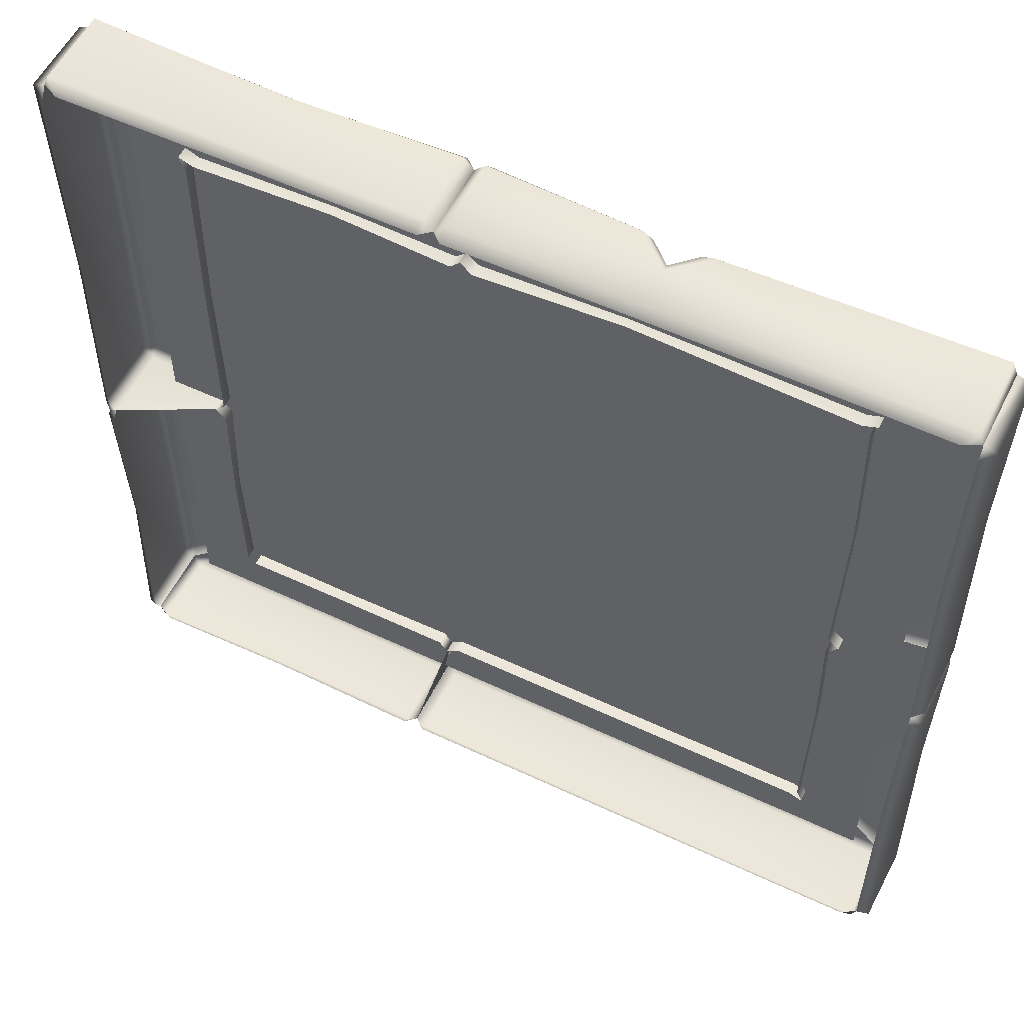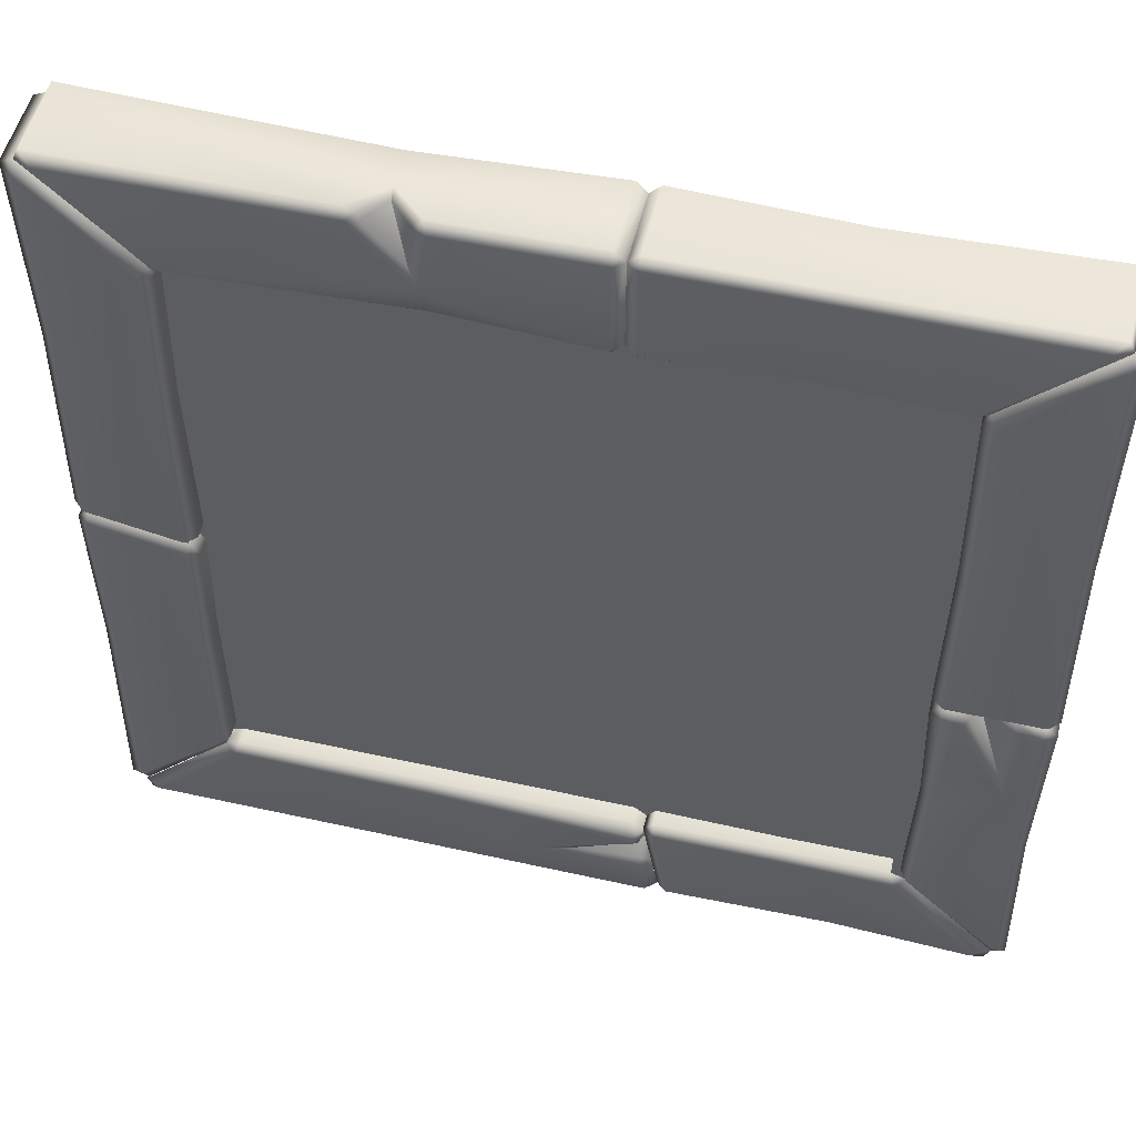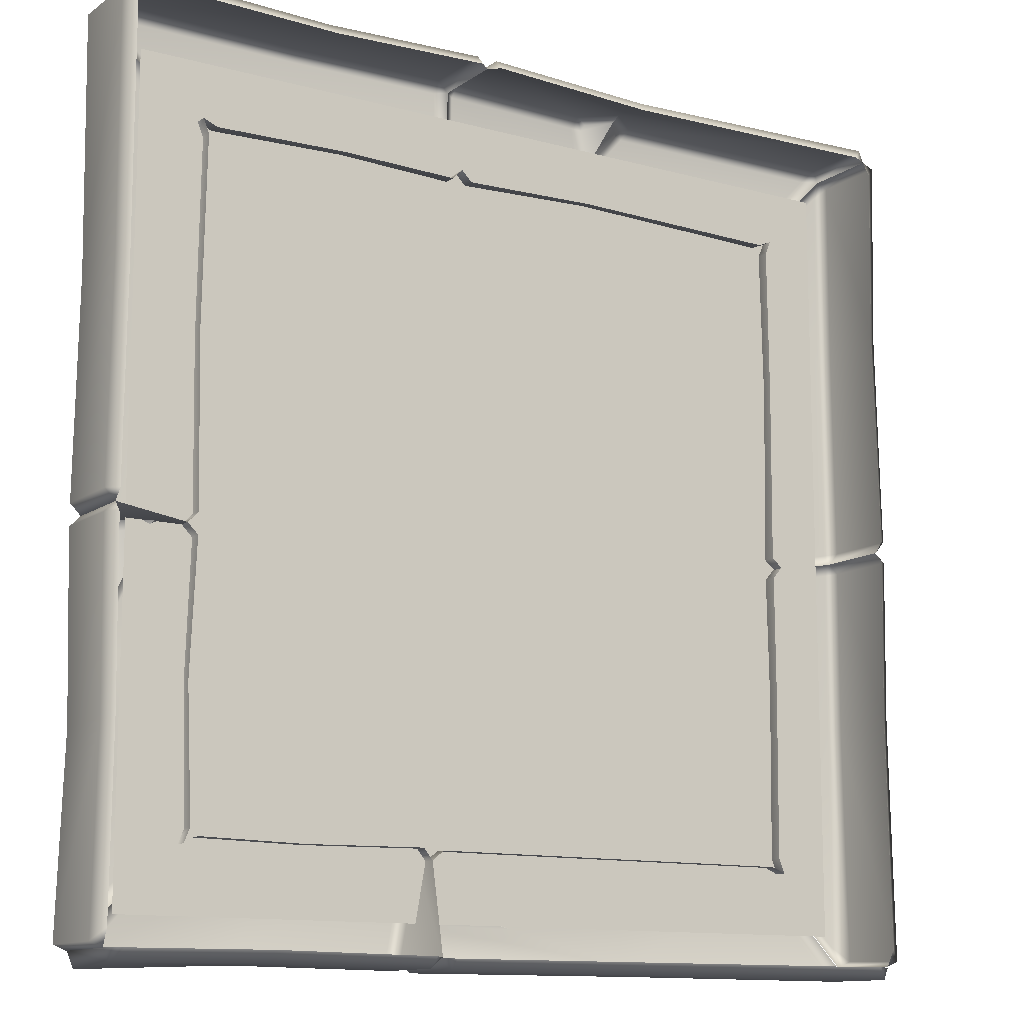
<metadata>
{"format":"obj","ext":"obj","renderer":"f3d","projection":"perspective","resolution":1024,"background":"white","views":[{"elev":56.3,"azim":26.3,"up":"+Z"},{"elev":52.3,"azim":-166.5,"up":"+Z"},{"elev":-12.2,"azim":-32.9,"up":"+Z"}]}
</metadata>
<code>
g m_wizard_platform_4x4_02
v -0.5025 0.03698 0.9113
v -0.1749 0.04472 0.9003
v -0.1749 0.07031 0.9295
v -0.5074 0.06101 0.9377
v -0.1749 0.07031 1.175
v -0.1458 0.04471 0.9295
v -0.1458 0.04471 1.175
v -0.6079 0.06101 1.165
v -0.8885 0.07031 0.9278
v -1.124 0.07031 1.172
v -1.169 0.04739 1.171
v -0.916 0.04394 0.9162
v -1.155 0.04739 1.205
v -0.6211 0.03843 1.193
v -0.1749 0.04471 1.204
v -0.8769 0.04398 0.9
v -0.916 0.04394 0.9162
v -0.9145 -0.03327 0.9162
v -0.8755 -0.03322 0.9
v -0.8769 0.04398 0.9
v -0.8885 0.07031 0.9278
v -0.5025 0.03698 0.9113
v -0.5019 -0.0262 0.9111
v -0.1749 0.04472 0.9003
v -0.1749 -0.03393 0.8999
v -0.1458 -0.03393 0.929
v -0.1458 0.04471 0.9295
v -0.1749 0.07031 0.9295
v -0.6079 0.06101 1.165
v -0.1749 0.07031 1.175
v -0.1749 0.04471 1.204
v -0.1458 0.04471 1.175
v -1.155 0.04739 1.205
v -1.155 -0.1612 1.205
v -1.169 -0.1612 1.171
v -1.169 0.04739 1.171
v -0.621 -0.1522 1.193
v -0.1749 -0.1585 1.204
v -0.1749 -0.1841 1.175
v -0.6077 -0.1748 1.165
v -0.6211 0.03843 1.193
v -0.1749 0.04471 1.204
v -0.1458 0.04471 1.175
v -0.1458 -0.1585 1.175
v -1.155 0.04739 1.205
v -1.155 -0.1612 1.205
v -1.124 -0.1841 1.172
v -1.124 -0.1841 1.172
v -1.169 -0.1612 1.171
v -0.8985 -0.03407 -0.1008
v -0.899 0.04456 -0.1008
v -0.9281 0.04456 -0.1299
v -0.9276 -0.03407 -0.1299
v -0.9282 0.07017 -0.1008
v -0.9068 0.0393 0.3539
v -0.9059 -0.02873 0.3538
v -0.8999 0.04394 0.8771
v -0.8984 -0.03326 0.8771
v -0.9146 -0.03328 0.9162
v -0.916 0.04392 0.9162
v -0.9278 0.07017 0.8885
v -1.196 -0.1548 0.4765
v -1.203 -0.1613 1.157
v -1.17 -0.1842 1.125
v -1.166 -0.178 0.4628
v -1.196 0.04078 0.4765
v -1.203 0.04728 1.156
v -1.203 0.04458 -0.1008
v -1.203 -0.1586 -0.1008
v -1.174 -0.1586 -0.1299
v -1.174 0.04458 -0.1299
v -1.174 -0.1842 -0.1008
v -1.169 -0.1613 1.171
v -1.17 -0.1842 1.125
v -1.203 -0.1613 1.157
v -1.203 0.04728 1.156
v -1.169 0.04728 1.17
v -1.169 -0.1613 1.171
v -0.9282 0.07017 -0.1008
v -1.174 0.07017 -0.1008
v -1.174 0.04458 -0.1299
v -0.9281 0.04456 -0.1299
v -1.203 0.04458 -0.1008
v -1.166 0.06393 0.4626
v -0.934 0.06393 0.3589
v -1.17 0.07017 1.125
v -1.203 0.04728 1.156
v -1.196 0.04078 0.4765
v -0.9278 0.07017 0.8885
v -0.9068 0.0393 0.3539
v -0.8999 0.04394 0.8771
v -0.916 0.04392 0.9162
v -1.169 0.04728 1.17
v -0.899 0.04456 -0.1008
v -0.9281 0.04456 -0.1299
v -1.174 0.04458 -0.1299
v -1.174 -0.1586 -0.1299
v -0.9276 -0.03407 -0.1299
v -0.1458 0.04471 1.175
v -0.1458 0.0447 0.9295
v -0.1167 0.07031 0.9295
v -0.1167 0.07031 1.175
v -0.1167 0.04473 0.9004
v 0.2756 0.05788 0.9414
v 0.2716 0.03457 0.9155
v 0.8822 0.07031 0.9292
v 0.8707 0.04408 0.9012
v 0.2979 0.05791 0.9954
v 0.4447 0.05929 1.163
v 0.4169 0.04695 1.164
v 0.4233 0.03788 1.178
v 0.456 0.03703 1.191
v 0.3167 0.047 1.051
v 1.15 0.04742 1.205
v 1.118 0.07031 1.172
v 0.9098 0.04406 0.9174
v 1.164 0.04742 1.171
v 0.2722 0.06013 1.164
v 0.3167 0.047 1.051
v 0.2979 0.04703 1.158
v 0.2815 0.03735 1.192
v 0.3064 0.03961 1.174
v -0.1167 0.04471 1.204
v 0.3638 -0.01568 1.175
v -0.1167 0.04471 1.204
v -0.1167 -0.1585 1.204
v -0.1458 -0.1585 1.175
v -0.1458 0.04471 1.175
v -0.1167 -0.1841 1.175
v 0.3584 -0.1717 1.162
v 0.3694 -0.1495 1.19
v 1.119 -0.1841 1.172
v 1.15 -0.1612 1.205
v 0.3664 -0.04469 1.19
v 0.2815 0.03735 1.192
v 0.456 0.03703 1.191
v 0.3638 -0.01568 1.175
v 0.4233 0.03788 1.178
v 1.15 0.04742 1.205
v 1.164 -0.1612 1.171
v 1.119 -0.1841 1.172
v 0.3064 0.03961 1.174
v 0.3638 -0.01568 1.175
v -0.1167 -0.03391 0.8999
v -0.1167 0.04473 0.9004
v -0.1458 0.0447 0.9295
v -0.1458 -0.03393 0.929
v 0.2716 0.03457 0.9155
v 0.2716 -0.02371 0.9147
v 0.8707 0.04408 0.9012
v 0.8707 -0.03312 0.8998
v 0.9098 -0.03314 0.916
v 0.9098 0.04406 0.9174
v 0.8822 0.07031 0.9292
v 1.15 -0.1612 1.205
v 1.15 0.04742 1.205
v 1.164 0.04742 1.171
v 1.164 -0.1612 1.171
v -0.1167 0.07031 1.175
v -0.1167 0.04471 1.204
v -0.1458 0.04471 1.175
v 0.3064 0.03961 1.174
v 0.3664 -0.04469 1.19
v 0.2815 0.03735 1.192
v 0.3638 -0.01568 1.175
v 0.3167 0.047 1.051
v 0.4169 0.04695 1.164
v 0.4233 0.03788 1.178
v -0.2499 -0.03413 -0.8899
v -0.2512 0.04372 -0.8904
v -0.2251 0.04369 -0.9216
v -0.2252 -0.03533 -0.9214
v -0.5873 0.03959 -0.8962
v -0.5867 -0.03074 -0.8952
v -0.255 0.06895 -0.9201
v -0.8753 0.04273 -0.8912
v -0.8753 -0.03447 -0.8898
v -0.3035 -0.1599 -1.194
v -0.7546 -0.1576 -1.189
v -0.7364 -0.1809 -1.159
v -0.2987 -0.1855 -1.165
v -0.3012 0.04537 -1.194
v -0.7535 0.04205 -1.189
v -0.2692 -0.1599 -1.166
v -1.123 -0.1855 -1.162
v -1.155 -0.1625 -1.195
v -1.151 0.0459 -1.205
v -1.169 -0.1625 -1.161
v -1.123 -0.1855 -1.162
v -0.2692 -0.1599 -1.166
v -0.2696 0.04537 -1.168
v -0.3012 0.04537 -1.194
v -0.3035 -0.1599 -1.194
v -1.155 -0.1625 -1.195
v -1.151 0.0459 -1.205
v -1.169 0.0459 -1.161
v -1.169 -0.1625 -1.161
v -0.255 0.06895 -0.9201
v -0.2987 0.06895 -1.165
v -0.2696 0.04537 -1.168
v -0.2251 0.04369 -0.9216
v -0.7362 0.06444 -1.159
v -0.7535 0.04205 -1.189
v -0.3012 0.04537 -1.194
v -0.5949 0.06444 -0.924
v -0.2512 0.04372 -0.8904
v -0.5873 0.03959 -0.8962
v -1.151 0.0459 -1.205
v -1.11 0.07542 -1.162
v -1.169 0.0459 -1.161
v -0.9144 0.04271 -0.9074
v -0.8867 0.06895 -0.9192
v -0.8753 0.04273 -0.8912
v -0.2251 0.04369 -0.9216
v -0.2696 0.04537 -1.168
v -0.2692 -0.1599 -1.166
v -0.2252 -0.03533 -0.9214
v 0.3503 0.07064 -0.9234
v 0.8831 0.07064 -0.9226
v 0.8715 0.04431 -0.8948
v 0.3468 0.04468 -0.895
v 0.4488 0.06922 -1.17
v 1.119 0.07064 -1.166
v 0.461 0.04797 -1.197
v 1.15 0.04772 -1.199
v 1.164 0.04772 -1.165
v 0.9106 0.04427 -0.911
v -0.2436 0.04537 -1.199
v -0.2398 0.07064 -1.169
v -0.1961 0.07064 -0.9243
v -0.1913 0.04506 -0.8951
v 0.07648 0.07064 -1.081
v -0.2026 0.07064 -0.9607
v -0.2128 0.05136 -0.9802
v -0.2298 0.04506 -0.9477
v -0.04159 0.06094 -1.053
v -0.2219 0.01481 -0.9954
v -0.2368 -0.0102 -0.9864
v -0.2255 0.04504 -0.9238
v -0.04159 0.06094 -1.053
v -0.2229 0.07064 -1.075
v -0.2221 0.05419 -1.047
v -0.2505 0.04519 -1.062
v -0.2368 -0.0102 -0.9864
v -0.2219 0.01481 -0.9954
v -0.2696 0.04537 -1.168
v -0.1913 0.04506 -0.8951
v -0.1912 -0.03358 -0.8947
v -0.2251 -0.03561 -0.9211
v -0.2255 0.04504 -0.9238
v -0.1961 0.07064 -0.9243
v 0.3461 -0.03323 -0.8947
v 0.3468 0.04468 -0.895
v 0.87 -0.03289 -0.8948
v 0.8715 0.04431 -0.8948
v 0.9106 0.04427 -0.911
v 0.9091 -0.03294 -0.9109
v 0.8831 0.07064 -0.9226
v -0.2696 0.04537 -1.168
v -0.2696 -0.1585 -1.168
v -0.2436 -0.1585 -1.199
v -0.2436 0.04537 -1.199
v -0.2398 -0.1838 -1.169
v 0.4618 -0.1597 -1.199
v 0.4478 -0.1838 -1.168
v 1.15 -0.1609 -1.199
v 1.118 -0.1838 -1.166
v 1.15 0.04772 -1.199
v 0.461 0.04797 -1.197
v 1.118 -0.1838 -1.166
v 1.164 -0.1609 -1.165
v 1.15 0.04772 -1.199
v 1.15 -0.1609 -1.199
v 1.164 -0.1609 -1.165
v 1.164 0.04772 -1.165
v -0.2436 0.04537 -1.199
v -0.2398 0.07064 -1.169
v -0.2696 0.04537 -1.168
v 0.9096 -0.03314 -0.9084
v 0.911 0.04406 -0.9084
v 0.8949 0.04408 -0.8693
v 0.8934 -0.03312 -0.8693
v 0.9228 0.07031 -0.8807
v 0.9008 0.0414 -0.4135
v 0.9282 0.06495 -0.4165
v 0.8999 -0.03056 -0.4135
v 0.8935 -0.03613 -0.08389
v 0.894 0.0469 -0.08391
v 0.9201 0.0469 -0.05205
v 0.9196 -0.03613 -0.05206
v 1.198 -0.1589 -0.02811
v 1.192 -0.1555 -0.4941
v 1.162 -0.1787 -0.484
v 1.168 -0.1841 -0.0324
v 1.198 0.04508 -0.02811
v 1.167 -0.1589 -0.00242
v 1.167 0.04508 -0.002432
v 1.192 0.04172 -0.494
v 1.165 -0.1841 -1.117
v 1.198 -0.1612 -1.149
v 1.203 0.04406 -1.143
v 1.164 -0.1612 -1.163
v 1.165 -0.1841 -1.117
v 1.198 -0.1612 -1.149
v 1.203 0.04406 -1.143
v 1.159 0.04406 -1.161
v 1.164 -0.1612 -1.163
v 0.9232 0.07031 -0.08111
v 1.168 0.07031 -0.03242
v 1.167 0.04508 -0.002432
v 0.9201 0.0469 -0.05205
v 1.162 0.06495 -0.4838
v 1.192 0.04172 -0.494
v 1.198 0.04508 -0.02811
v 0.9282 0.06495 -0.4165
v 0.894 0.0469 -0.08391
v 0.9008 0.0414 -0.4135
v 1.203 0.04406 -1.143
v 1.161 0.07366 -1.102
v 1.159 0.04406 -1.161
v 0.911 0.04406 -0.9084
v 0.9228 0.07031 -0.8807
v 1.198 0.04508 -0.02811
v 1.167 0.04508 -0.002432
v 1.168 0.07031 -0.03242
v 0.894 0.04511 -0.0253
v 0.8936 -0.03428 -0.0253
v 0.9249 -0.03431 -0.05099
v 0.9254 0.04508 -0.05098
v 0.9237 0.07031 -0.02102
v 0.9025 -0.02776 0.46
v 0.9027 0.03855 0.4608
v 0.8936 -0.03322 0.8769
v 0.8936 0.04398 0.8783
v 0.9099 0.04394 0.9174
v 0.9098 -0.03327 0.916
v 0.9215 0.07031 0.8899
v 0.9298 0.06283 0.4684
v 0.9215 0.07031 0.8899
v 0.8936 0.04398 0.8783
v 0.9027 0.03855 0.4608
v 1.16 0.06283 0.6079
v 1.165 0.07031 1.125
v 1.189 0.04008 0.6258
v 1.198 0.04739 1.157
v 1.164 0.04739 1.171
v 0.9099 0.04394 0.9174
v 1.198 0.04471 0.03298
v 1.169 0.07031 0.02771
v 0.9237 0.07031 -0.02102
v 0.9254 0.04508 -0.05098
v 1.172 0.04692 -0.001364
v 0.894 0.04511 -0.0253
v 1.172 0.04692 -0.001364
v 1.169 -0.1585 -0.001849
v 1.198 -0.1585 0.03298
v 1.198 0.04471 0.03298
v 1.169 -0.1841 0.02772
v 1.189 -0.1539 0.6257
v 1.16 -0.1766 0.6077
v 1.198 -0.1612 1.156
v 1.165 -0.1841 1.125
v 1.198 0.04739 1.157
v 1.189 0.04008 0.6258
v 1.165 -0.1841 1.125
v 1.164 -0.1612 1.17
v 1.198 0.04739 1.157
v 1.198 -0.1612 1.156
v 1.164 -0.1612 1.17
v 1.164 0.04739 1.171
v 1.198 0.04471 0.03298
v 1.169 0.07031 0.02771
v 1.172 0.04692 -0.001364
v -0.937 0.06016 -0.522
v -0.9264 0.07017 -0.8821
v -0.8986 0.04384 -0.8705
v -0.9108 0.03625 -0.5167
v -1.163 0.06016 -0.6295
v -1.17 0.07017 -1.118
v -1.191 0.0378 -0.6437
v -1.203 0.04725 -1.149
v -1.169 0.04725 -1.163
v -0.9148 0.0438 -0.9096
v -1.203 0.04457 -0.159
v -1.174 0.07017 -0.159
v -0.9281 0.07017 -0.159
v -0.899 0.0446 -0.159
v -1.109 0.06441 -0.4298
v -0.977 0.07017 -0.159
v -0.9281 0.04457 -0.1299
v -1.112 0.07017 -0.159
v -1.084 0.05764 -0.332
v -1.082 0.05396 -0.1558
v -1.098 0.04458 -0.1299
v -1.007 -0.01457 -0.1299
v -1.015 0.009349 -0.1449
v -1.174 0.04458 -0.1299
v -0.995 0.05 -0.1501
v -1.084 0.05764 -0.332
v -0.899 0.0446 -0.159
v -0.8985 -0.03404 -0.159
v -0.9276 -0.03406 -0.1299
v -0.9281 0.04457 -0.1299
v -0.9281 0.07017 -0.159
v -0.9106 -0.02573 -0.5161
v -0.9108 0.03625 -0.5167
v -0.8986 -0.03336 -0.8691
v -0.8986 0.04384 -0.8705
v -0.9148 0.0438 -0.9096
v -0.9148 -0.0334 -0.9082
v -0.9264 0.07017 -0.8821
v -1.174 0.04458 -0.1299
v -1.174 -0.1586 -0.1299
v -1.203 -0.1586 -0.159
v -1.203 0.04457 -0.159
v -1.174 -0.1842 -0.159
v -1.191 -0.1519 -0.6436
v -1.163 -0.1742 -0.6293
v -1.203 -0.1613 -1.149
v -1.17 -0.1842 -1.117
v -1.203 0.04725 -1.149
v -1.191 0.0378 -0.6437
v -1.17 -0.1842 -1.117
v -1.169 -0.1613 -1.163
v -1.203 0.04725 -1.149
v -1.203 -0.1613 -1.149
v -1.169 -0.1613 -1.163
v -1.169 0.04725 -1.163
v -1.203 0.04457 -0.159
v -1.174 0.07017 -0.159
v -1.174 0.04458 -0.1299
v -0.977 0.07017 -0.159
v -0.9615 0.04457 -0.1299
v -0.995 0.05 -0.1501
v -1.109 0.06441 -0.4298
v -1.015 0.009349 -0.1449
v -1.007 -0.01457 -0.1299
v -0.9281 0.04457 -0.1299
v -1.084 0.05764 -0.332
v -1.078 0 1.078
v -1.078 0 -1.078
v 1.078 0 -1.078
v 1.078 0 1.078
g m_wizard_platform_4x4_02_0
f 3 2 1
f 4 3 1
f 5 3 4
f 6 3 5
f 7 6 5
f 8 5 4
f 8 4 9
f 10 8 9
f 11 10 9
f 12 11 9
f 11 13 10
f 14 8 10
f 13 14 10
f 14 15 8
f 4 1 16
f 9 4 16
f 19 18 17
f 20 19 17
f 17 21 20
f 20 22 19
f 22 23 19
f 22 24 23
f 24 25 23
f 26 25 24
f 27 26 24
f 24 28 27
f 31 30 29
f 30 31 32
f 35 34 33
f 36 35 33
f 39 38 37
f 40 39 37
f 37 38 41
f 38 42 41
f 42 38 43
f 38 44 43
f 39 44 38
f 37 41 45
f 46 37 45
f 40 37 46
f 47 40 46
f 49 48 46
f 52 51 50
f 53 52 50
f 54 51 52
f 51 55 50
f 55 56 50
f 55 57 56
f 57 58 56
f 58 57 59
f 57 60 59
f 61 60 57
f 64 63 62
f 65 64 62
f 62 63 66
f 63 67 66
f 62 66 68
f 69 62 68
f 65 62 69
f 69 68 70
f 68 71 70
f 69 70 72
f 72 65 69
f 63 74 73
f 77 76 75
f 78 77 75
f 81 80 79
f 82 81 79
f 80 81 83
f 80 84 79
f 84 85 79
f 84 86 85
f 87 86 84
f 88 87 84
f 88 84 80
f 83 88 80
f 86 89 85
f 85 89 90
f 89 91 90
f 89 86 92
f 86 93 92
f 86 87 93
f 85 90 94
f 79 85 94
f 97 96 95
f 98 97 95
f 101 100 99
f 102 101 99
f 100 101 103
f 101 104 103
f 104 105 103
f 104 106 105
f 106 107 105
f 108 106 104
f 101 108 104
f 102 108 101
f 109 106 108
f 109 108 110
f 109 110 111
f 112 109 111
f 108 113 110
f 112 114 109
f 114 115 109
f 106 109 115
f 106 115 116
f 115 117 116
f 115 114 117
f 108 102 118
f 108 118 119
f 118 120 119
f 120 118 121
f 121 118 102
f 122 120 121
f 123 121 102
f 124 119 120
f 122 124 120
f 127 126 125
f 128 127 125
f 127 129 126
f 129 130 126
f 130 131 126
f 130 132 131
f 132 133 131
f 134 126 131
f 133 134 131
f 135 126 134
f 126 135 125
f 134 133 136
f 134 136 137
f 136 138 137
f 136 133 139
f 133 141 140
f 134 143 142
f 146 145 144
f 147 146 144
f 145 148 144
f 148 149 144
f 148 150 149
f 150 151 149
f 151 150 152
f 150 153 152
f 154 153 150
f 157 156 155
f 158 157 155
f 161 160 159
f 164 163 162
f 167 166 165
f 168 167 165
f 171 170 169
f 172 171 169
f 170 173 169
f 173 174 169
f 175 170 171
f 173 176 174
f 176 177 174
f 180 179 178
f 181 180 178
f 178 179 182
f 179 183 182
f 178 184 181
f 180 185 179
f 185 186 179
f 179 186 183
f 186 187 183
f 186 189 188
f 192 191 190
f 193 192 190
f 196 195 194
f 197 196 194
f 200 199 198
f 201 200 198
f 199 202 198
f 203 202 199
f 204 203 199
f 199 200 204
f 202 205 198
f 198 205 206
f 205 207 206
f 203 208 202
f 208 209 202
f 202 209 205
f 209 208 210
f 209 210 211
f 212 209 211
f 209 212 205
f 205 212 207
f 212 211 213
f 212 213 207
f 216 215 214
f 217 216 214
f 220 219 218
f 221 220 218
f 222 218 219
f 223 222 219
f 222 223 224
f 223 225 224
f 226 223 219
f 226 225 223
f 227 226 219
f 222 224 228
f 229 222 228
f 221 218 230
f 231 221 230
f 232 218 222
f 218 233 230
f 232 233 218
f 233 232 234
f 234 235 233
f 232 236 234
f 235 234 237
f 236 237 234
f 238 235 237
f 233 235 239
f 230 233 239
f 232 241 240
f 241 242 240
f 241 243 242
f 241 229 243
f 242 243 244
f 245 242 244
f 242 245 240
f 232 222 241
f 222 229 241
f 229 246 243
f 249 248 247
f 250 249 247
f 250 247 251
f 248 252 247
f 252 253 247
f 252 254 253
f 254 255 253
f 255 254 256
f 254 257 256
f 258 255 256
f 261 260 259
f 262 261 259
f 260 261 263
f 261 264 263
f 264 265 263
f 264 266 265
f 266 267 265
f 266 264 268
f 264 269 268
f 261 262 269
f 264 261 269
f 271 270 266
f 274 273 272
f 275 274 272
f 278 277 276
f 281 280 279
f 282 281 279
f 283 280 281
f 283 281 284
f 284 281 282
f 285 283 284
f 286 284 282
f 286 287 284
f 287 288 284
f 289 288 287
f 290 289 287
f 293 292 291
f 294 293 291
f 291 292 295
f 291 295 296
f 291 296 294
f 295 297 296
f 292 298 295
f 293 299 292
f 299 300 292
f 292 300 298
f 300 301 298
f 300 303 302
f 306 305 304
f 307 306 304
f 310 309 308
f 311 310 308
f 309 312 308
f 313 312 309
f 314 313 309
f 312 315 308
f 308 315 316
f 308 316 311
f 315 317 316
f 313 318 312
f 318 319 312
f 312 319 315
f 319 318 320
f 319 320 321
f 322 319 321
f 319 322 315
f 325 324 323
f 328 327 326
f 329 328 326
f 330 329 326
f 326 327 331
f 332 326 331
f 332 331 333
f 334 332 333
f 334 333 335
f 333 336 335
f 335 337 334
f 340 339 338
f 341 340 338
f 342 338 339
f 343 342 339
f 342 343 344
f 343 345 344
f 346 343 339
f 346 345 343
f 347 346 339
f 342 344 348
f 349 342 348
f 342 349 338
f 349 350 338
f 341 338 350
f 350 349 351
f 349 352 351
f 353 341 350
f 356 355 354
f 357 356 354
f 355 356 358
f 356 359 358
f 359 360 358
f 359 361 360
f 361 362 360
f 361 359 363
f 359 364 363
f 356 357 364
f 359 356 364
f 366 365 361
f 369 368 367
f 370 369 367
f 373 372 371
f 376 375 374
f 377 376 374
f 378 374 375
f 379 378 375
f 378 379 380
f 379 381 380
f 382 379 375
f 382 381 379
f 383 382 375
f 378 380 384
f 385 378 384
f 377 374 386
f 387 377 386
f 388 374 378
f 374 389 386
f 388 389 374
f 386 389 390
f 378 385 391
f 388 378 391
f 388 391 392
f 391 393 392
f 391 394 393
f 391 385 394
f 393 394 395
f 396 393 395
f 393 396 392
f 385 397 394
f 388 399 398
f 402 401 400
f 403 402 400
f 403 400 404
f 401 405 400
f 405 406 400
f 405 407 406
f 407 408 406
f 408 407 409
f 407 410 409
f 411 408 409
f 414 413 412
f 415 414 412
f 413 414 416
f 414 417 416
f 417 418 416
f 417 419 418
f 419 420 418
f 419 417 421
f 417 422 421
f 414 415 422
f 417 414 422
f 424 423 419
f 427 426 425
f 428 427 425
f 431 430 429
f 434 433 432
f 432 435 434
f 433 434 436
f 437 433 436
f 432 433 438
f 439 436 434
g m_wizard_platform_4x4_02_1
f 442 441 440
f 443 442 440

</code>
